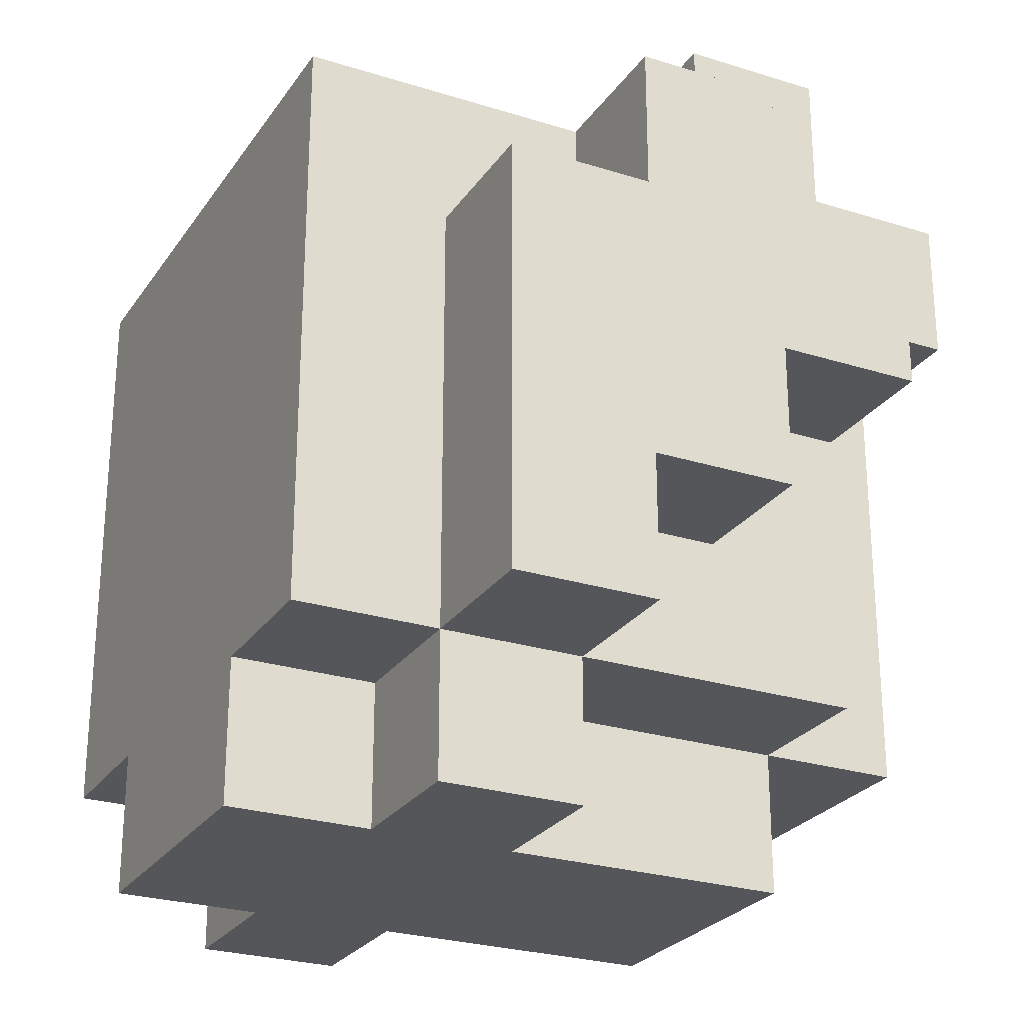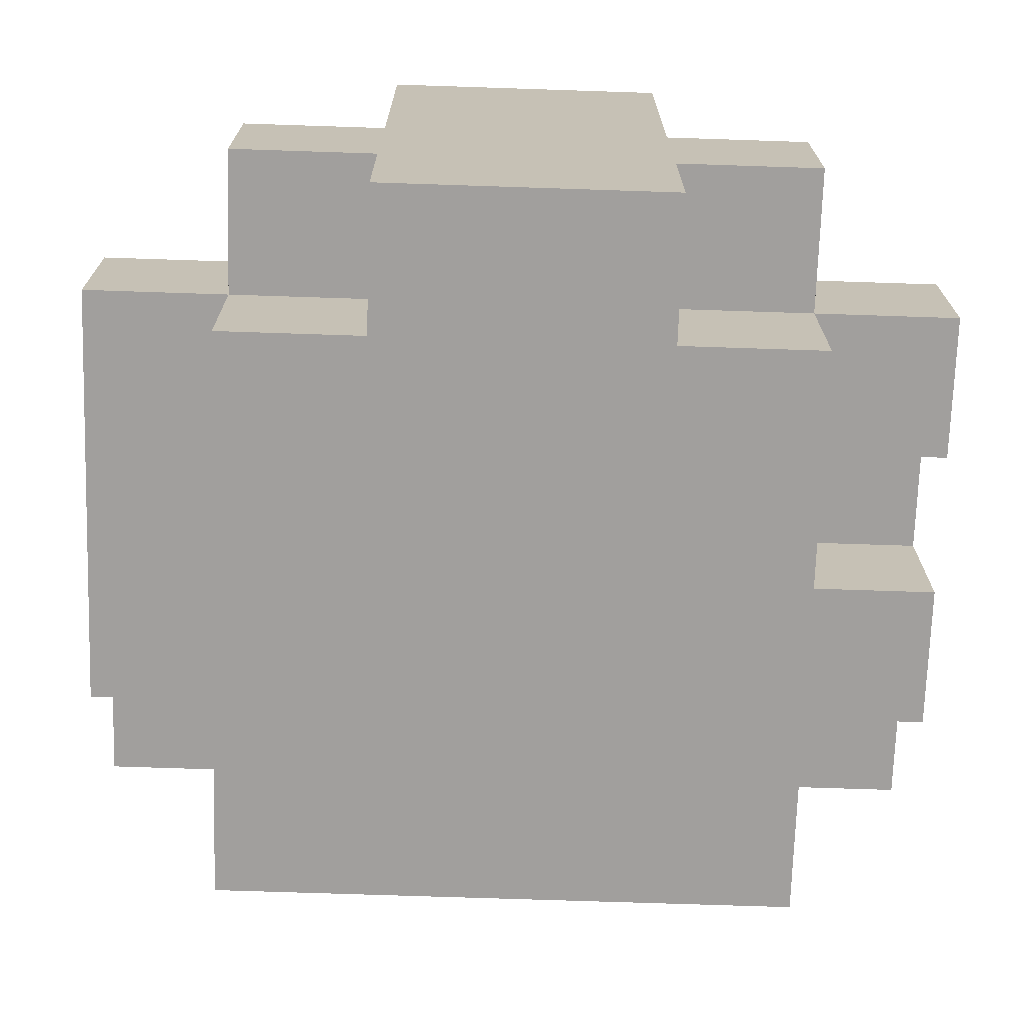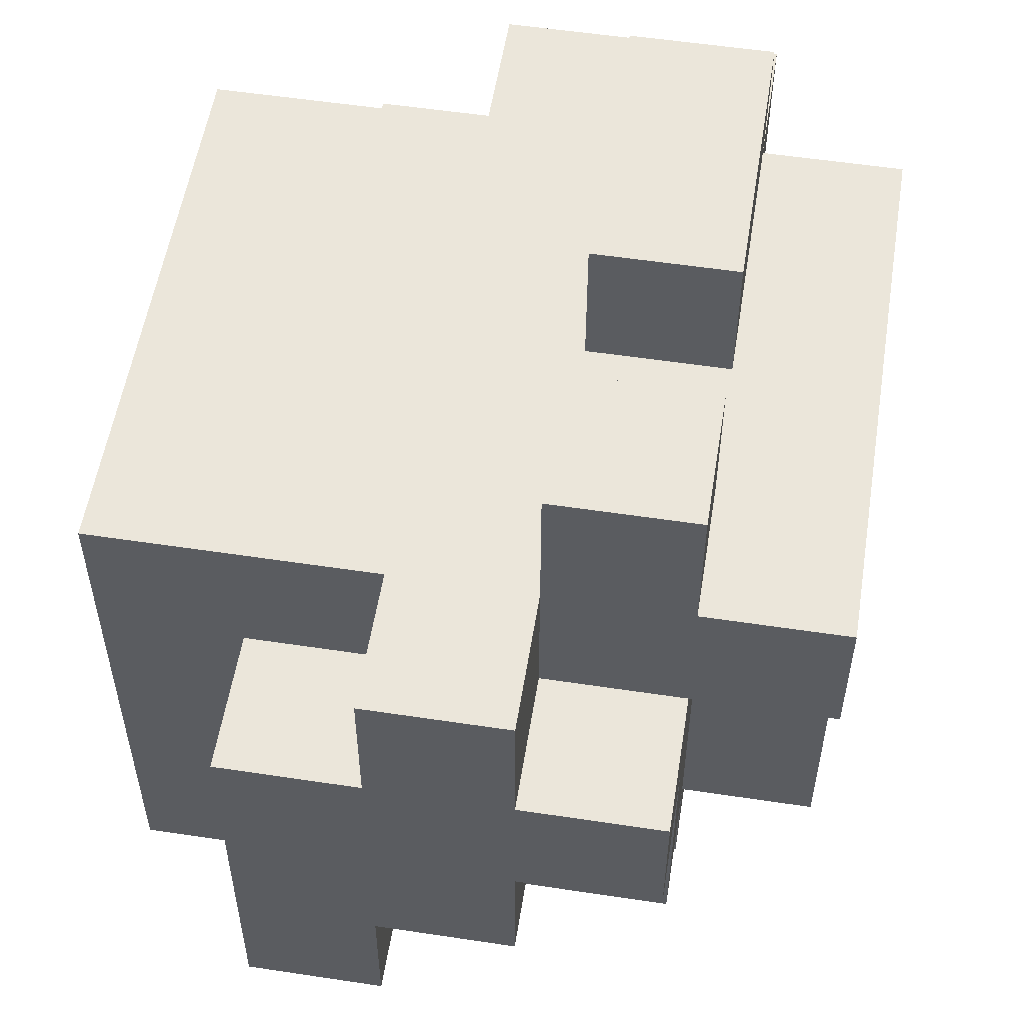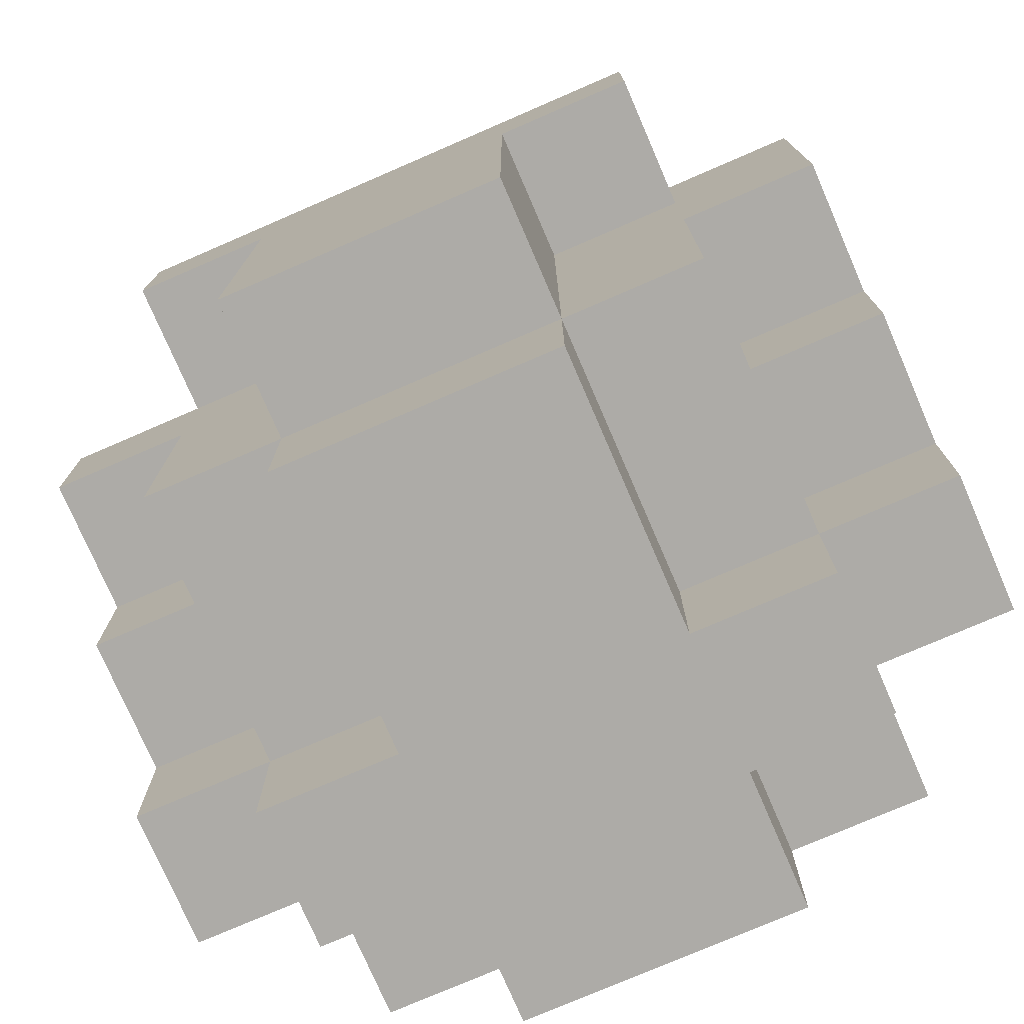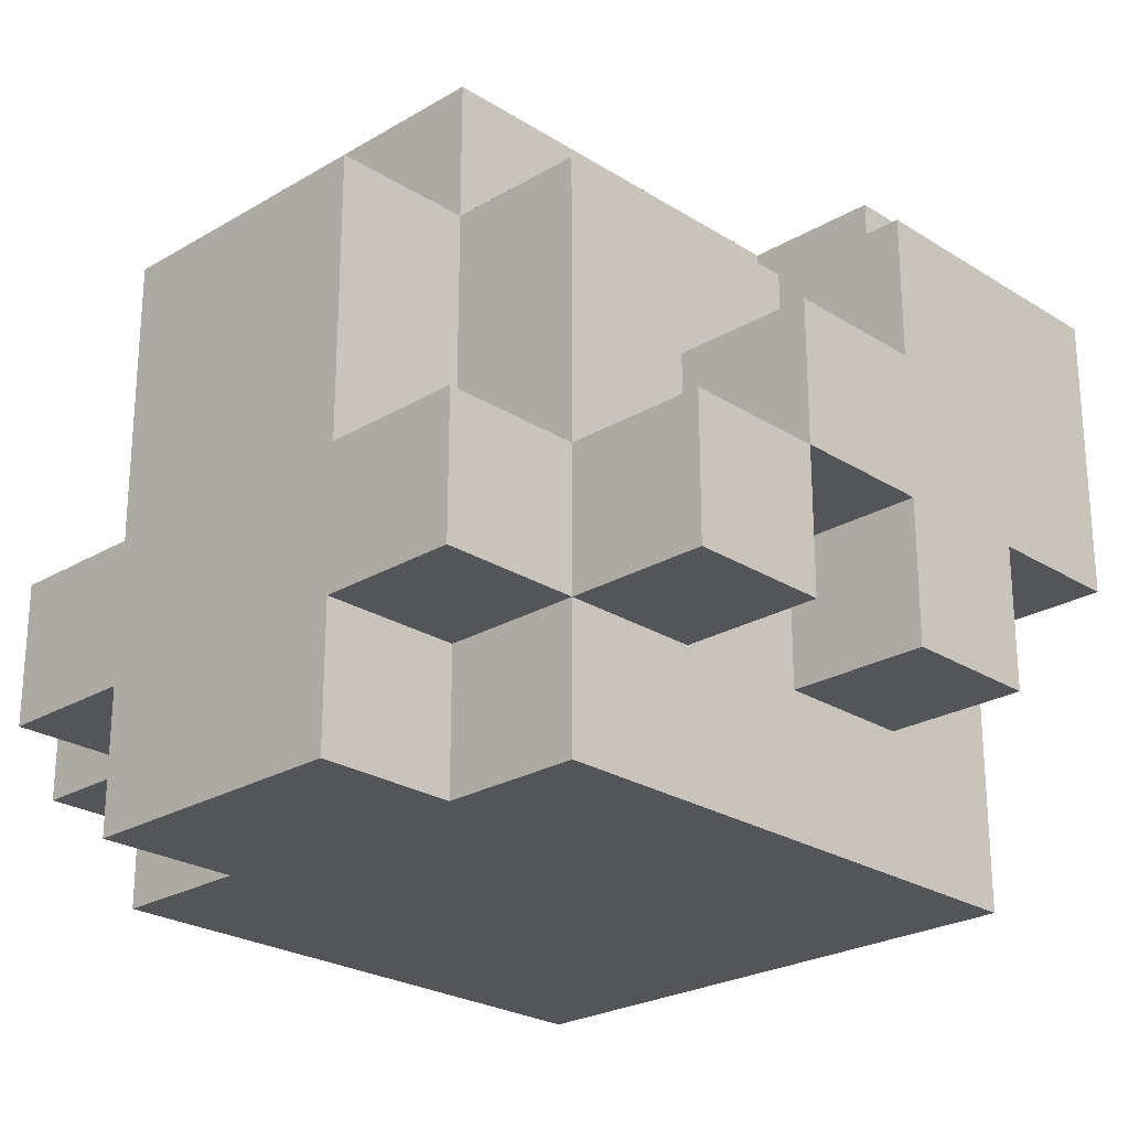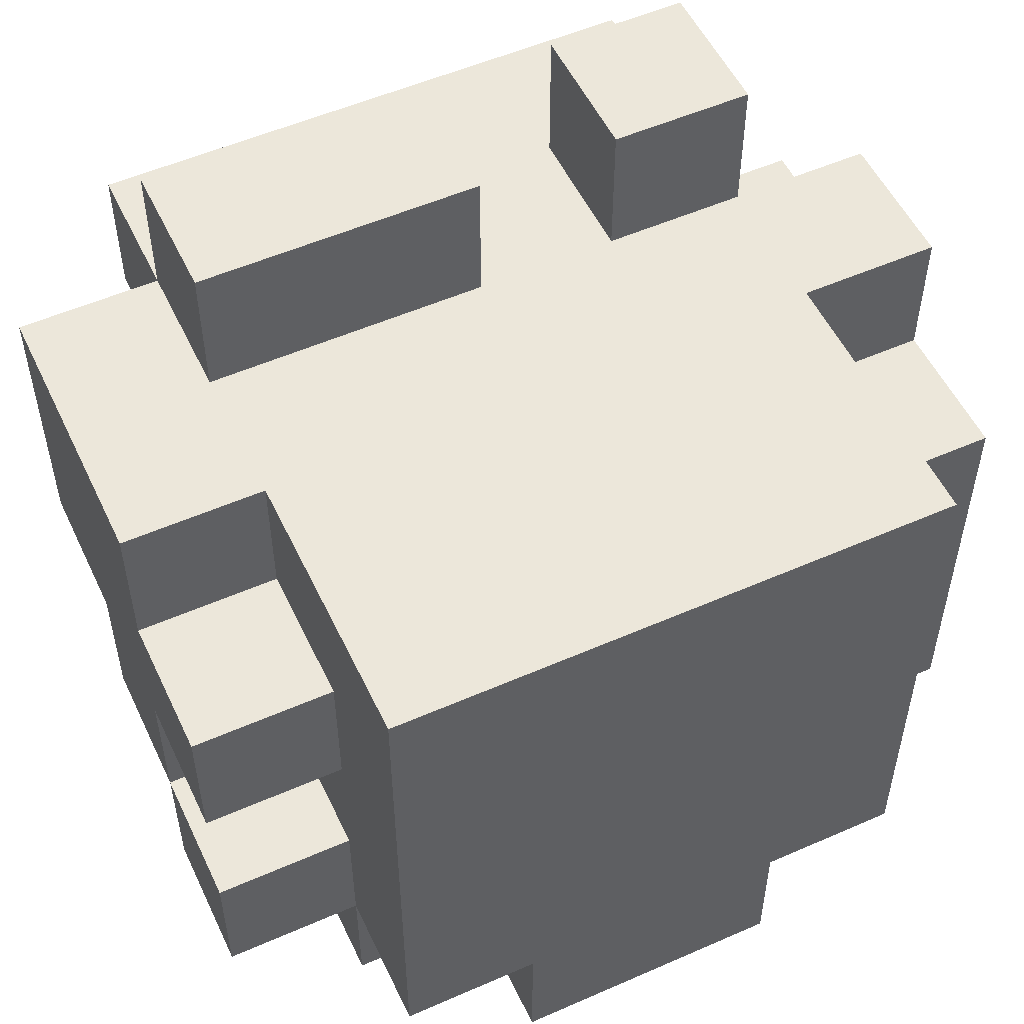
<metadata>
{"format":"obj","ext":"obj","renderer":"f3d","projection":"perspective","resolution":1024,"background":"white","views":[{"elev":-25.9,"azim":63.4,"up":"+Z"},{"elev":-71.5,"azim":178.1,"up":"+Y"},{"elev":54.8,"azim":99.1,"up":"+Z"},{"elev":-76.4,"azim":-156.6,"up":"+Z"},{"elev":-24.6,"azim":-135.9,"up":"+Y"},{"elev":53.6,"azim":-25.1,"up":"+Z"}]}
</metadata>
<code>
o
v -0.3 0.1 0.1
v -0.3 0.1 0
v -0.3 0.1 -0.1
v -0.3 0.1 -0.2
v -0.3 0.2 0.2
v -0.3 0.2 0.1
v -0.3 0.2 0
v -0.3 0.2 -0.1
v -0.3 0.2 -0.2
v -0.3 0.3 0.1
v -0.3 0.3 0
v -0.3 0.3 -0.1
v -0.3 0.4 0.2
v -0.3 0.4 0
v -0.2 0 0.2
v -0.2 0 -0.2
v -0.2 0.1 0.1
v -0.2 0.1 0
v -0.2 0.1 -0.1
v -0.2 0.1 -0.2
v -0.2 0.1 -0.3
v -0.2 0.2 0.2
v -0.2 0.2 0.1
v -0.2 0.2 0
v -0.2 0.2 -0.1
v -0.2 0.2 -0.2
v -0.2 0.2 -0.3
v -0.2 0.3 0.3
v -0.2 0.3 0.2
v -0.2 0.3 0
v -0.2 0.3 -0.1
v -0.2 0.4 0.3
v -0.2 0.4 0.2
v -0.2 0.4 0.1
v -0.2 0.4 0
v -0.2 0.4 -0.2
v -0.2 0.5 0.2
v -0.2 0.5 0.1
v -0.1 0 -0.2
v -0.1 0 -0.3
v -0.1 0.1 -0.2
v -0.1 0.1 -0.3
v -0.1 0.2 -0.2
v -0.1 0.2 -0.3
v -0.1 0.4 0.1
v -0.1 0.4 -0.2
v -0.1 0.4 -0.3
v -0.1 0.5 0.1
v -0.1 0.5 -0.2
v 0.1 0.3 0.3
v 0.1 0.3 0.2
v 0.1 0.4 0.3
v 0.1 0.4 0.2
v 0 0.3 0.3
v 0 0.3 0.2
v 0 0.4 0.3
v 0 0.4 0.2
v 0.1 0 -0.2
v 0.1 0 -0.3
v 0.1 0.1 -0.2
v 0.1 0.1 -0.3
v 0.1 0.2 -0.2
v 0.1 0.2 -0.3
v 0.1 0.4 0.1
v 0.1 0.4 -0.2
v 0.1 0.4 -0.3
v 0.1 0.5 0.1
v 0.1 0.5 -0.2
v 0.2 0 0.2
v 0.2 0 -0.2
v 0.2 0.1 0.1
v 0.2 0.1 0
v 0.2 0.1 -0.2
v 0.2 0.1 -0.3
v 0.2 0.2 0.2
v 0.2 0.2 0.1
v 0.2 0.2 -0.1
v 0.2 0.2 -0.2
v 0.2 0.2 -0.3
v 0.2 0.3 0.3
v 0.2 0.3 0.2
v 0.2 0.3 0.1
v 0.2 0.3 0
v 0.2 0.3 -0.1
v 0.2 0.4 0.3
v 0.2 0.4 0.2
v 0.2 0.4 0.1
v 0.2 0.4 0
v 0.2 0.4 -0.2
v 0.2 0.5 0.2
v 0.2 0.5 0.1
v 0.3 0.1 0.1
v 0.3 0.1 0
v 0.3 0.1 -0.2
v 0.3 0.2 0.2
v 0.3 0.2 0.1
v 0.3 0.2 -0.1
v 0.3 0.2 -0.2
v 0.3 0.3 0.2
v 0.3 0.3 0.1
v 0.3 0.3 0
v 0.3 0.3 -0.1
v 0.3 0.4 0.1
v 0.3 0.4 0
v -0.2 0.3 0.3
v -0.2 0.4 0.3
v 0 0.3 0.3
v 0 0.4 0.3
v 0.1 0.3 0.3
v 0.1 0.4 0.3
v 0.2 0.3 0.3
v 0.2 0.4 0.3
v -0.3 0.2 0.2
v -0.3 0.4 0.2
v -0.2 0 0.2
v -0.2 0.2 0.2
v -0.2 0.3 0.2
v -0.2 0.4 0.2
v -0.2 0.5 0.2
v 0 0.3 0.2
v 0 0.4 0.2
v 0.1 0.3 0.2
v 0.1 0.4 0.2
v 0.2 0 0.2
v 0.2 0.2 0.2
v 0.2 0.3 0.2
v 0.2 0.4 0.2
v 0.2 0.5 0.2
v 0.3 0.2 0.2
v 0.3 0.3 0.2
v -0.3 0.1 0.1
v -0.3 0.2 0.1
v -0.2 0.1 0.1
v -0.2 0.2 0.1
v 0.2 0.1 0.1
v 0.2 0.2 0.1
v 0.2 0.3 0.1
v 0.2 0.4 0.1
v 0.3 0.1 0.1
v 0.3 0.2 0.1
v 0.3 0.3 0.1
v 0.3 0.4 0.1
v -0.3 0.1 -0.1
v -0.3 0.2 -0.1
v -0.2 0.1 -0.1
v -0.2 0.2 -0.1
v -0.2 0.4 0.1
v -0.2 0.5 0.1
v -0.1 0.4 0.1
v -0.1 0.5 0.1
v 0.1 0.4 0.1
v 0.1 0.5 0.1
v 0.2 0.4 0.1
v 0.2 0.5 0.1
v -0.3 0.1 0
v -0.3 0.2 0
v -0.3 0.3 0
v -0.3 0.4 0
v -0.2 0.1 0
v -0.2 0.2 0
v -0.2 0.3 0
v -0.2 0.4 0
v 0.2 0.3 0
v 0.2 0.4 0
v 0.3 0.3 0
v 0.3 0.4 0
v -0.3 0.2 -0.1
v -0.3 0.3 -0.1
v -0.2 0.2 -0.1
v -0.2 0.3 -0.1
v 0.2 0.2 -0.1
v 0.2 0.3 -0.1
v 0.3 0.2 -0.1
v 0.3 0.3 -0.1
v -0.3 0.1 -0.2
v -0.3 0.2 -0.2
v -0.2 0 -0.2
v -0.2 0.1 -0.2
v -0.2 0.2 -0.2
v -0.2 0.4 -0.2
v -0.1 0 -0.2
v -0.1 0.1 -0.2
v -0.1 0.2 -0.2
v -0.1 0.4 -0.2
v -0.1 0.5 -0.2
v 0.1 0 -0.2
v 0.1 0.1 -0.2
v 0.1 0.2 -0.2
v 0.1 0.4 -0.2
v 0.1 0.5 -0.2
v 0.2 0 -0.2
v 0.2 0.1 -0.2
v 0.2 0.2 -0.2
v 0.2 0.4 -0.2
v 0.3 0.1 -0.2
v 0.3 0.2 -0.2
v -0.2 0.1 -0.3
v -0.2 0.2 -0.3
v -0.1 0 -0.3
v -0.1 0.1 -0.3
v -0.1 0.2 -0.3
v -0.1 0.4 -0.3
v 0.1 0 -0.3
v 0.1 0.1 -0.3
v 0.1 0.2 -0.3
v 0.1 0.4 -0.3
v 0.2 0.1 -0.3
v 0.2 0.2 -0.3
v -0.2 0 0.2
v 0.2 0 0.2
v -0.2 0 -0.2
v -0.1 0 -0.2
v 0.1 0 -0.2
v 0.2 0 -0.2
v -0.1 0 -0.3
v 0.1 0 -0.3
v -0.3 0.1 0.1
v -0.2 0.1 0.1
v 0.2 0.1 0.1
v 0.3 0.1 0.1
v -0.3 0.1 0
v -0.2 0.1 0
v 0.2 0.1 0
v 0.3 0.1 0
v -0.3 0.1 -0.1
v -0.2 0.1 -0.1
v -0.3 0.1 -0.2
v -0.2 0.1 -0.2
v -0.1 0.1 -0.2
v 0.1 0.1 -0.2
v 0.2 0.1 -0.2
v 0.3 0.1 -0.2
v -0.2 0.1 -0.3
v -0.1 0.1 -0.3
v 0.1 0.1 -0.3
v 0.2 0.1 -0.3
v -0.3 0.2 0.2
v -0.2 0.2 0.2
v 0.2 0.2 0.2
v 0.3 0.2 0.2
v -0.3 0.2 0.1
v -0.2 0.2 0.1
v 0.2 0.2 0.1
v 0.3 0.2 0.1
v -0.3 0.2 0
v -0.2 0.2 0
v -0.3 0.2 -0.1
v -0.2 0.2 -0.1
v -0.2 0.3 0.3
v 0 0.3 0.3
v 0.1 0.3 0.3
v 0.2 0.3 0.3
v -0.2 0.3 0.2
v 0 0.3 0.2
v 0.1 0.3 0.2
v 0.2 0.3 0.2
v -0.3 0.2 -0.1
v -0.2 0.2 -0.1
v 0.2 0.2 -0.1
v 0.3 0.2 -0.1
v -0.3 0.2 -0.2
v -0.2 0.2 -0.2
v -0.1 0.2 -0.2
v 0.1 0.2 -0.2
v 0.2 0.2 -0.2
v 0.3 0.2 -0.2
v -0.2 0.2 -0.3
v -0.1 0.2 -0.3
v 0.1 0.2 -0.3
v 0.2 0.2 -0.3
v 0.2 0.3 0.2
v 0.3 0.3 0.2
v 0.2 0.3 0.1
v 0.3 0.3 0.1
v -0.3 0.3 0
v -0.2 0.3 0
v 0.2 0.3 0
v 0.3 0.3 0
v -0.3 0.3 -0.1
v -0.2 0.3 -0.1
v 0.2 0.3 -0.1
v 0.3 0.3 -0.1
v -0.2 0.4 0.3
v 0 0.4 0.3
v 0.1 0.4 0.3
v 0.2 0.4 0.3
v -0.3 0.4 0.2
v -0.2 0.4 0.2
v 0 0.4 0.2
v 0.1 0.4 0.2
v 0.2 0.4 0.2
v -0.2 0.4 0.1
v -0.1 0.4 0.1
v 0.1 0.4 0.1
v 0.2 0.4 0.1
v 0.3 0.4 0.1
v -0.3 0.4 0
v -0.2 0.4 0
v 0.2 0.4 0
v 0.3 0.4 0
v -0.2 0.4 -0.2
v -0.1 0.4 -0.2
v 0.1 0.4 -0.2
v 0.2 0.4 -0.2
v -0.1 0.4 -0.3
v 0.1 0.4 -0.3
v -0.2 0.5 0.2
v 0.2 0.5 0.2
v -0.2 0.5 0.1
v -0.1 0.5 0.1
v 0.1 0.5 0.1
v 0.2 0.5 0.1
v -0.1 0.5 -0.2
v 0.1 0.5 -0.2
f 6 2 1
f 7 2 6
f 8 4 3
f 9 4 8
f 10 7 6
f 10 6 5
f 11 8 7
f 11 7 10
f 12 8 11
f 13 10 5
f 13 11 10
f 14 11 13
f 17 16 15
f 18 16 17
f 19 16 18
f 20 16 19
f 22 17 15
f 23 17 22
f 24 19 18
f 25 19 24
f 26 21 20
f 27 21 26
f 31 26 25
f 32 29 28
f 33 29 32
f 35 31 30
f 36 26 31
f 36 31 35
f 37 34 33
f 38 34 37
f 41 40 39
f 42 40 41
f 46 44 43
f 47 44 46
f 48 46 45
f 49 46 48
f 52 51 50
f 53 51 52
f 54 55 56
f 56 55 57
f 58 59 60
f 60 59 61
f 62 63 65
f 65 63 66
f 64 65 67
f 67 65 68
f 69 70 71
f 71 70 72
f 72 70 73
f 69 71 75
f 75 71 76
f 73 74 78
f 78 74 79
f 77 78 84
f 81 82 85
f 80 81 85
f 85 82 86
f 86 82 87
f 83 84 88
f 84 78 89
f 88 84 89
f 86 87 90
f 90 87 91
f 92 93 96
f 93 94 97
f 97 94 98
f 95 96 99
f 96 93 100
f 99 96 100
f 93 97 101
f 100 93 101
f 101 97 102
f 100 101 103
f 103 101 104
f 107 106 105
f 108 106 107
f 111 110 109
f 112 110 111
f 116 114 113
f 117 114 116
f 118 114 117
f 120 116 115
f 120 117 116
f 121 119 118
f 122 120 115
f 122 121 120
f 123 119 121
f 123 121 122
f 124 122 115
f 125 122 124
f 126 122 125
f 127 119 123
f 128 119 127
f 129 126 125
f 130 126 129
f 133 132 131
f 134 132 133
f 139 136 135
f 140 136 139
f 141 138 137
f 142 138 141
f 145 144 143
f 146 144 145
f 147 148 149
f 149 148 150
f 151 152 153
f 153 152 154
f 155 156 159
f 159 156 160
f 157 158 161
f 161 158 162
f 163 164 165
f 165 164 166
f 167 168 169
f 169 168 170
f 171 172 173
f 173 172 174
f 175 176 178
f 178 176 179
f 177 178 181
f 181 178 182
f 179 180 183
f 183 180 184
f 184 185 189
f 189 185 190
f 186 187 191
f 191 187 192
f 188 189 193
f 193 189 194
f 192 193 195
f 195 193 196
f 197 198 200
f 200 198 201
f 199 200 203
f 201 202 203
f 200 201 203
f 203 202 204
f 204 202 205
f 205 202 206
f 204 205 207
f 207 205 208
f 211 210 209
f 212 210 211
f 213 210 212
f 214 210 213
f 215 213 212
f 216 213 215
f 221 218 217
f 222 218 221
f 223 220 219
f 224 220 223
f 227 226 225
f 228 226 227
f 231 224 223
f 232 224 231
f 233 229 228
f 234 229 233
f 235 231 230
f 236 231 235
f 241 238 237
f 242 238 241
f 243 240 239
f 244 240 243
f 247 246 245
f 248 246 247
f 253 250 249
f 254 250 253
f 255 252 251
f 256 252 255
f 257 258 261
f 261 258 262
f 259 260 265
f 265 260 266
f 262 263 267
f 267 263 268
f 264 265 269
f 269 265 270
f 271 272 273
f 273 272 274
f 275 276 279
f 279 276 280
f 277 278 281
f 281 278 282
f 283 284 288
f 288 284 289
f 285 286 290
f 290 286 291
f 287 288 292
f 287 292 297
f 292 293 297
f 297 293 298
f 294 295 299
f 295 296 299
f 299 296 300
f 298 293 301
f 301 293 302
f 294 299 303
f 303 299 304
f 302 303 305
f 305 303 306
f 307 308 309
f 309 308 310
f 310 308 311
f 311 308 312
f 310 311 313
f 313 311 314

</code>
